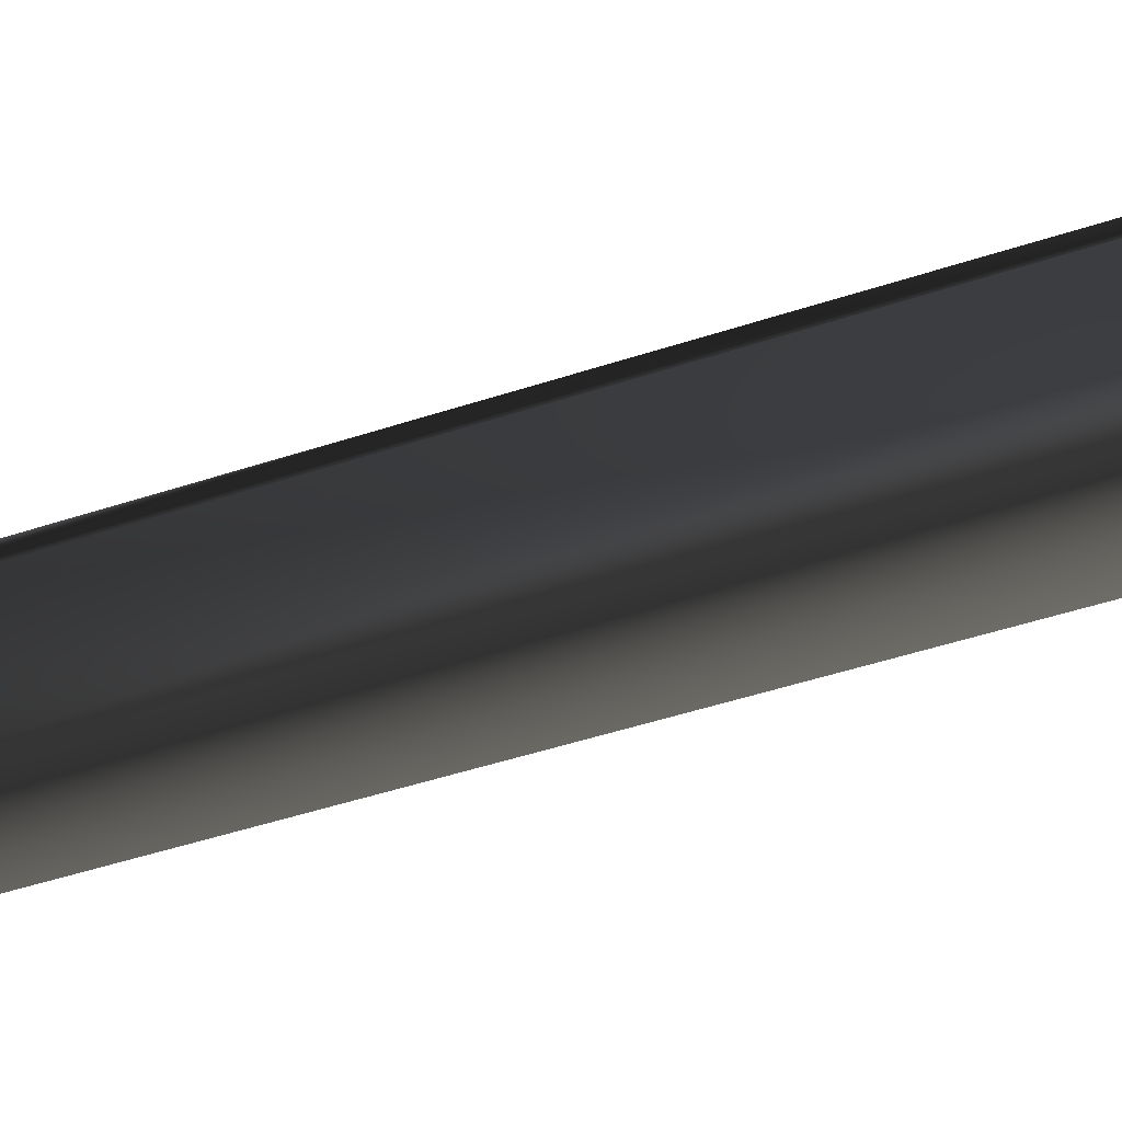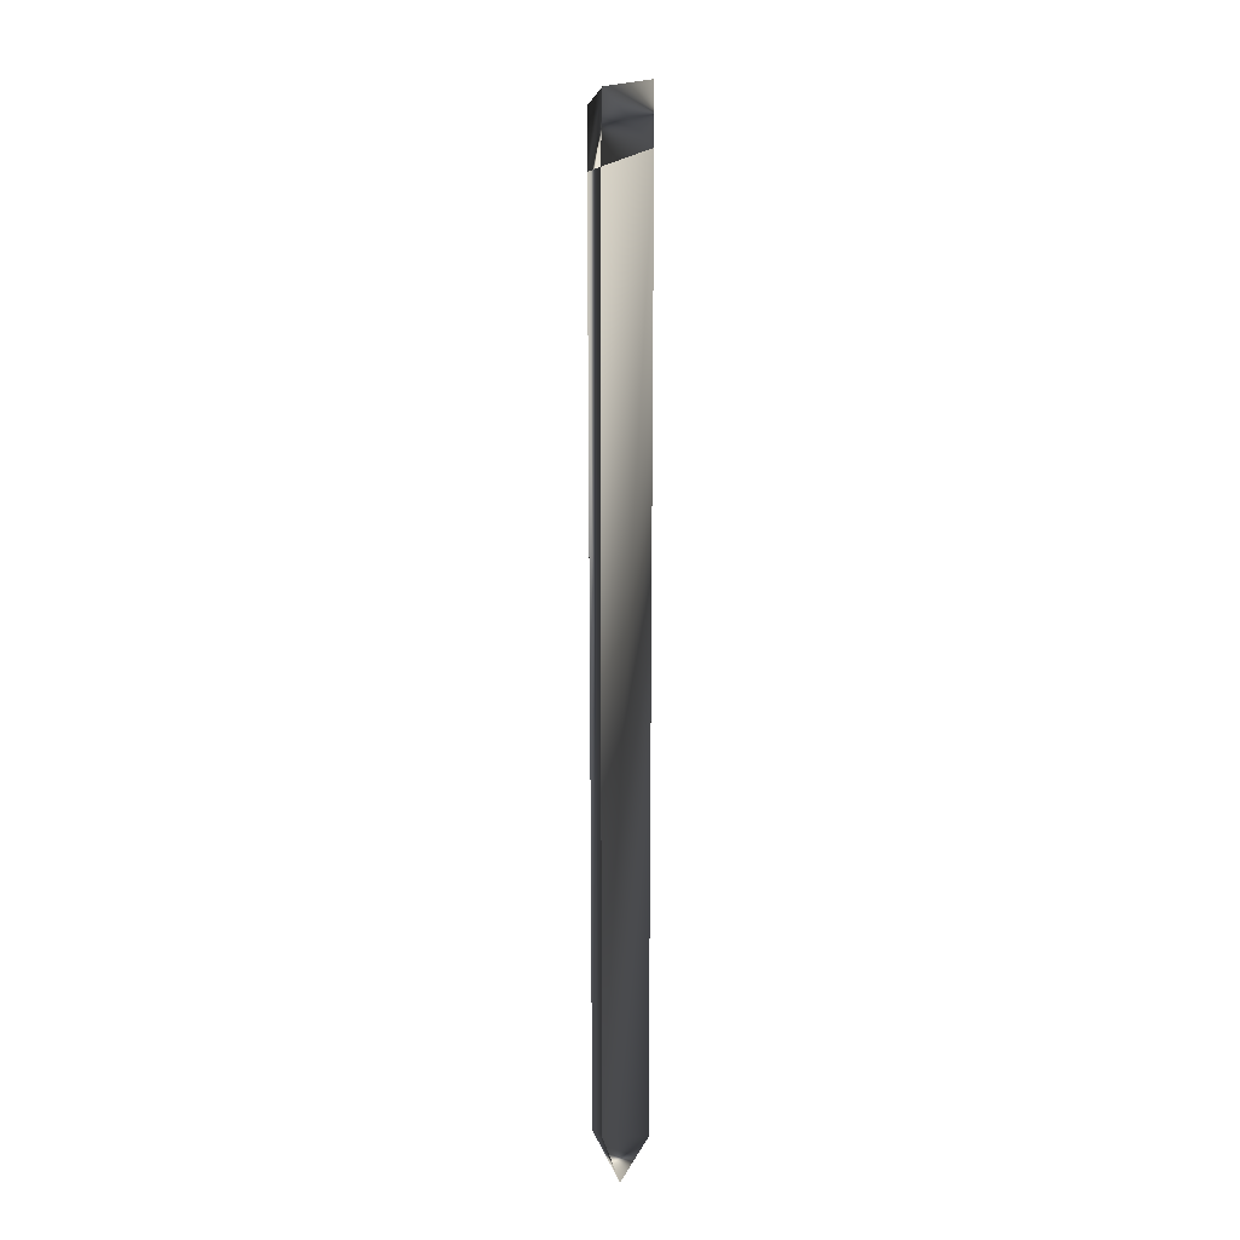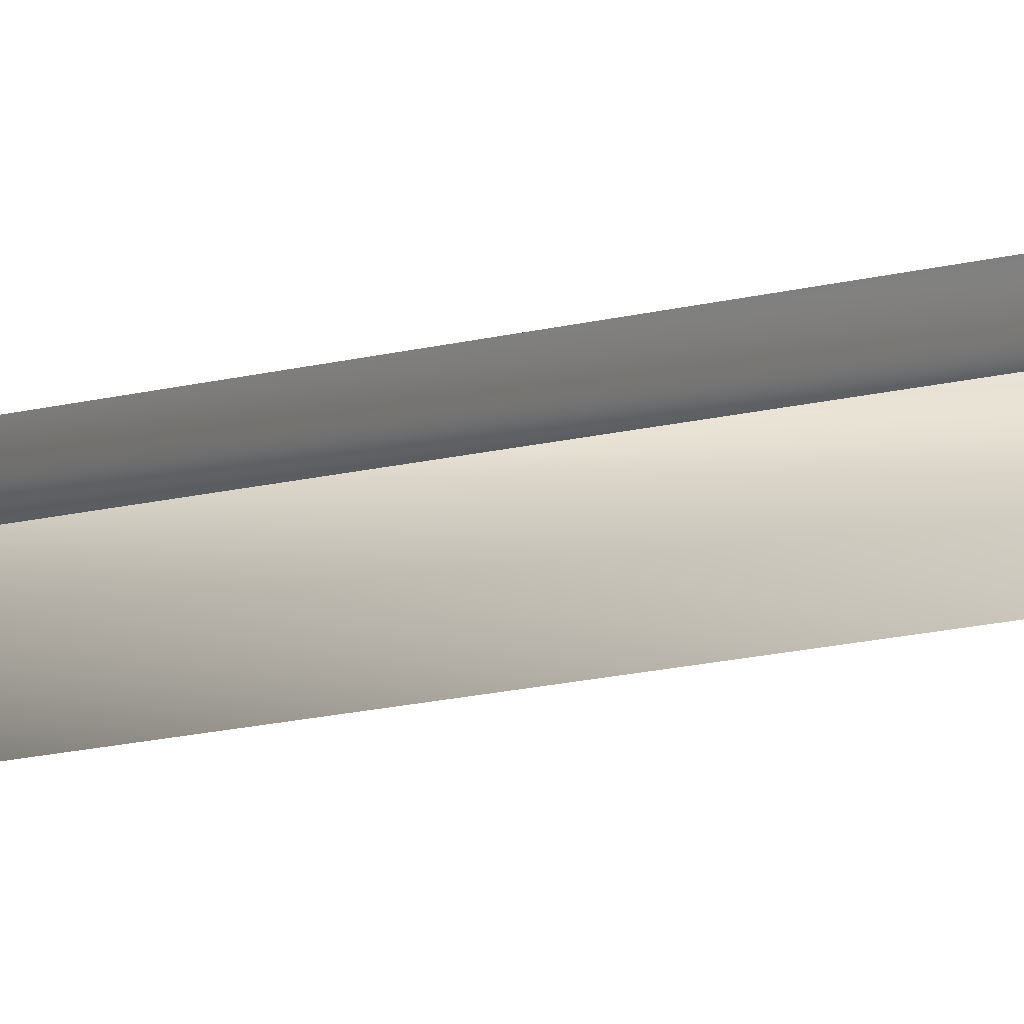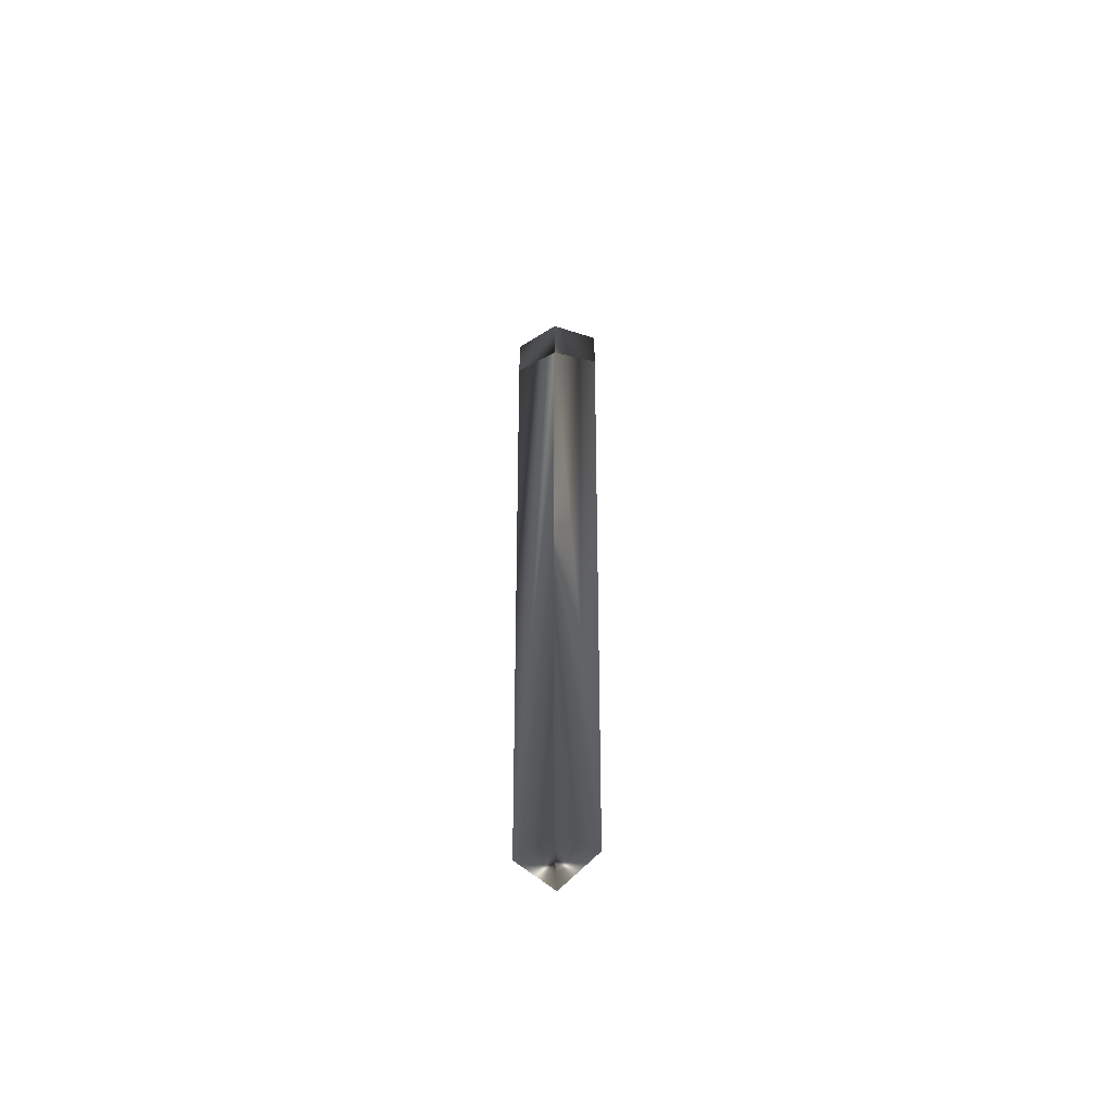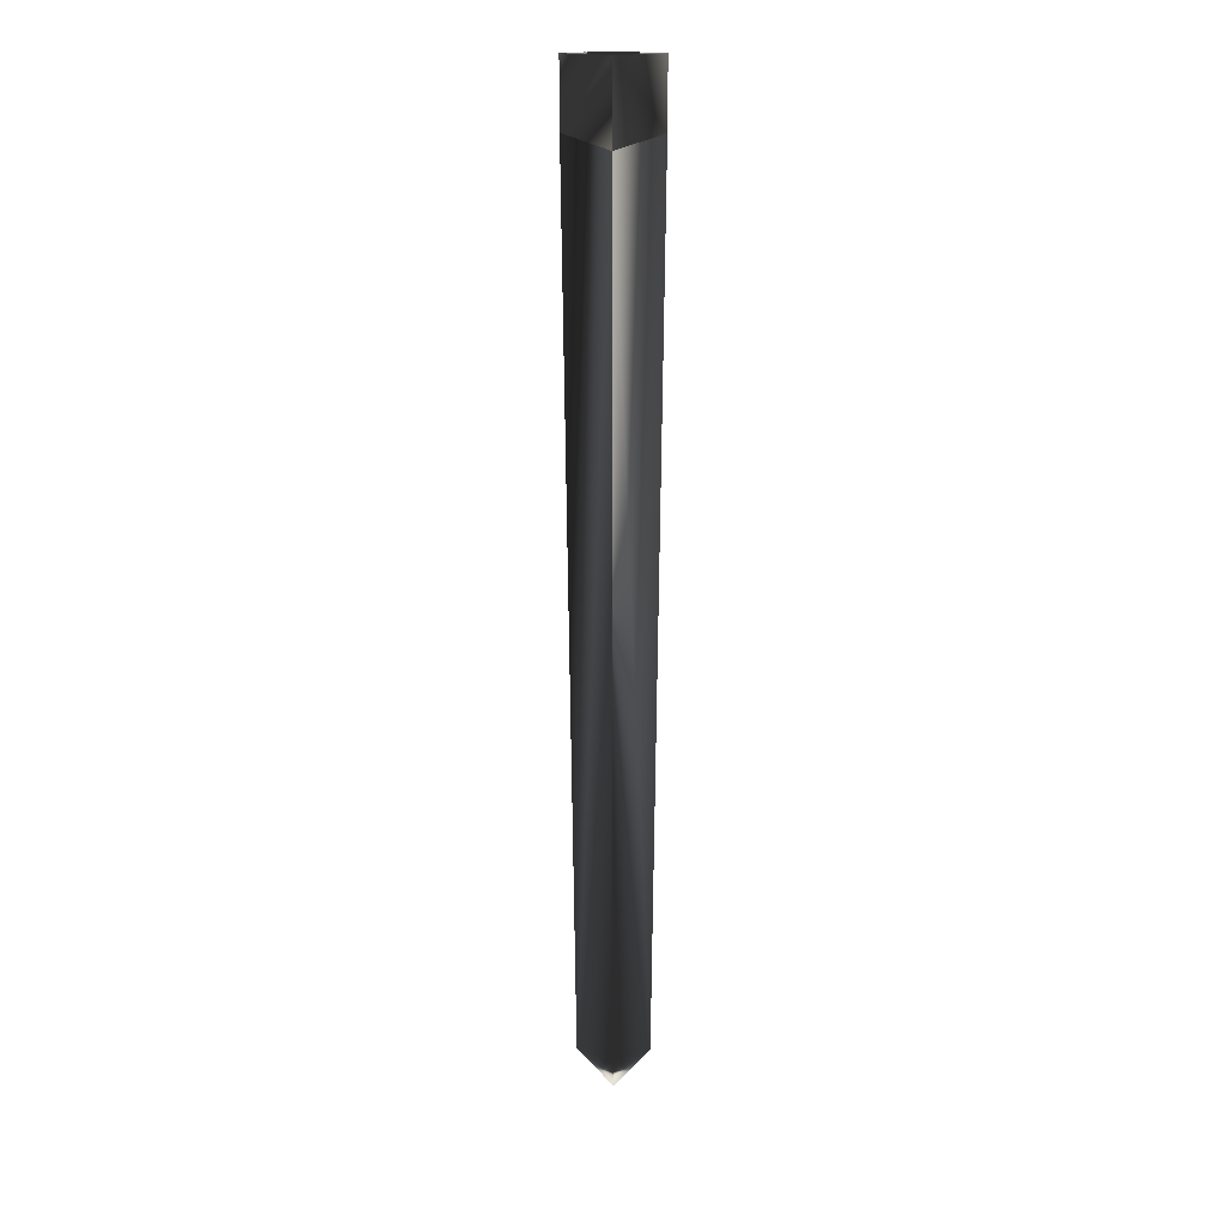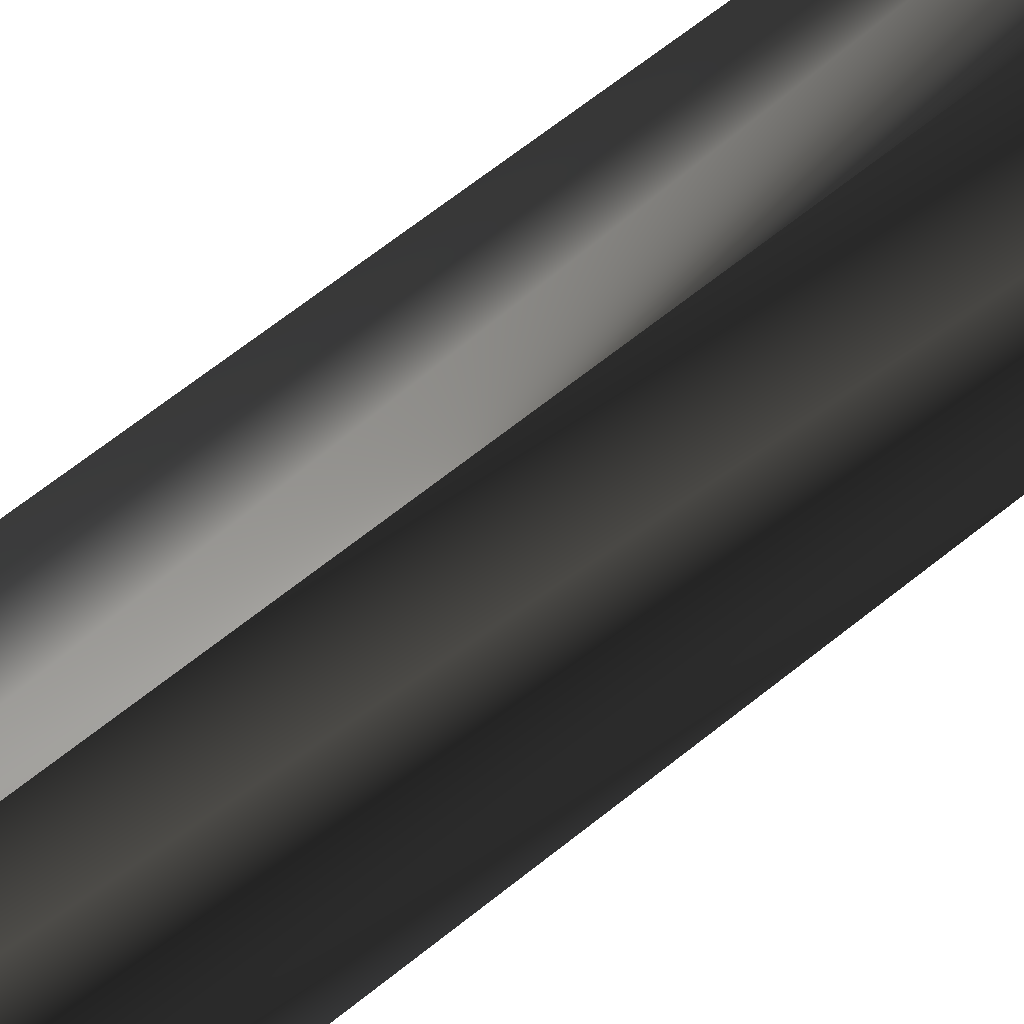
<metadata>
{"format":"obj","ext":"obj","renderer":"f3d","projection":"perspective","resolution":1024,"background":"white","views":[{"elev":-20.7,"azim":127.9,"up":"+Z"},{"elev":-7.2,"azim":-133.0,"up":"+Y"},{"elev":-7.5,"azim":-41.4,"up":"+Z"},{"elev":-58.0,"azim":7.6,"up":"+Y"},{"elev":19.3,"azim":2.0,"up":"+Y"},{"elev":62.0,"azim":-129.8,"up":"+Z"}]}
</metadata>
<code>
o mesh1
v 0.0196 -0.6126 0
v -0 -0.1405 0.01321
v 0.02472 -0.1339 0
v -0 -0.6126 0.01191
v -0 -0.6355 0
v -0.0196 -0.6126 0
v -0.02472 -0.1339 0
v -0 -0.6126 0.01191
v -0 -0.6355 0
v 0.0196 -0.6126 0
v -0 -0.6126 -0.01191
v -0 -0.6355 0
v 0.02472 -0.1339 0
v -0 -0.1405 -0.01321
v -0.02472 -0.1339 0
v -0 -0.6126 -0.01191
v -0.0196 -0.6126 0
v -0 -0.6355 0
f 1 3 2
f 2 4 1
f 5 1 4
f 2 7 6
f 6 8 2
f 9 8 6
f 10 12 11
f 11 13 10
f 13 11 14
f 15 14 16
f 16 17 15
f 18 17 16
o mesh0
v -0 -0.09846 0.01201
v 0.02472 -0.1339 0
v -0 -0.1405 0.01321
v 0.02472 -0.09846 0
v -0.02472 -0.1339 0
v -0 -0.09846 0.01201
v -0 -0.1405 0.01321
v -0.02472 -0.09846 0
v -0 -0.09846 -0.01201
v -0 -0.09846 0.01201
v -0.02472 -0.09846 0
v 0.02472 -0.09846 0
v -0 -0.09846 -0.01201
v -0.02472 -0.1339 0
v -0 -0.1405 -0.01321
v -0.02472 -0.09846 0
v 0.02472 -0.1339 0
v -0 -0.09846 -0.01201
v -0 -0.1405 -0.01321
v 0.02472 -0.09846 0
f 19 21 20
f 20 22 19
f 23 25 24
f 24 26 23
f 27 29 28
f 28 30 27
f 31 33 32
f 32 34 31
f 35 37 36
f 36 38 35

</code>
